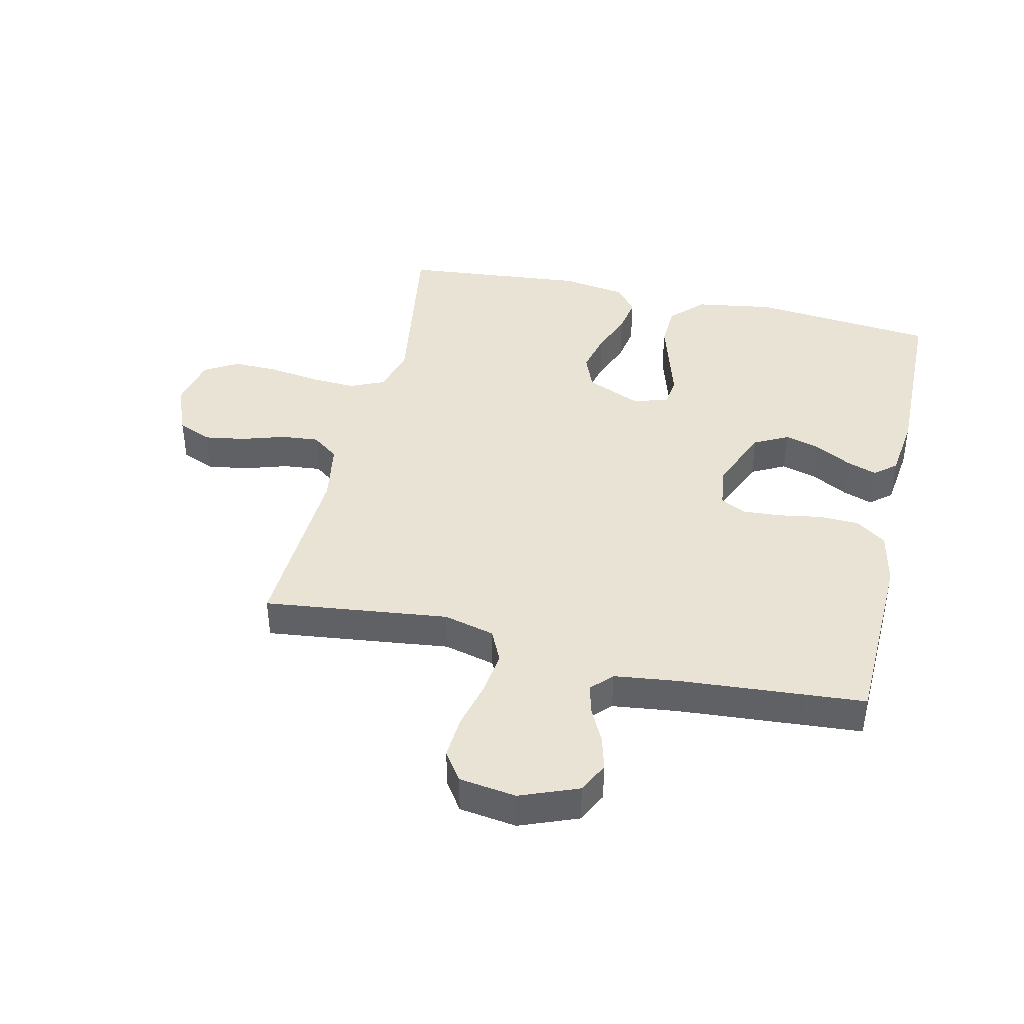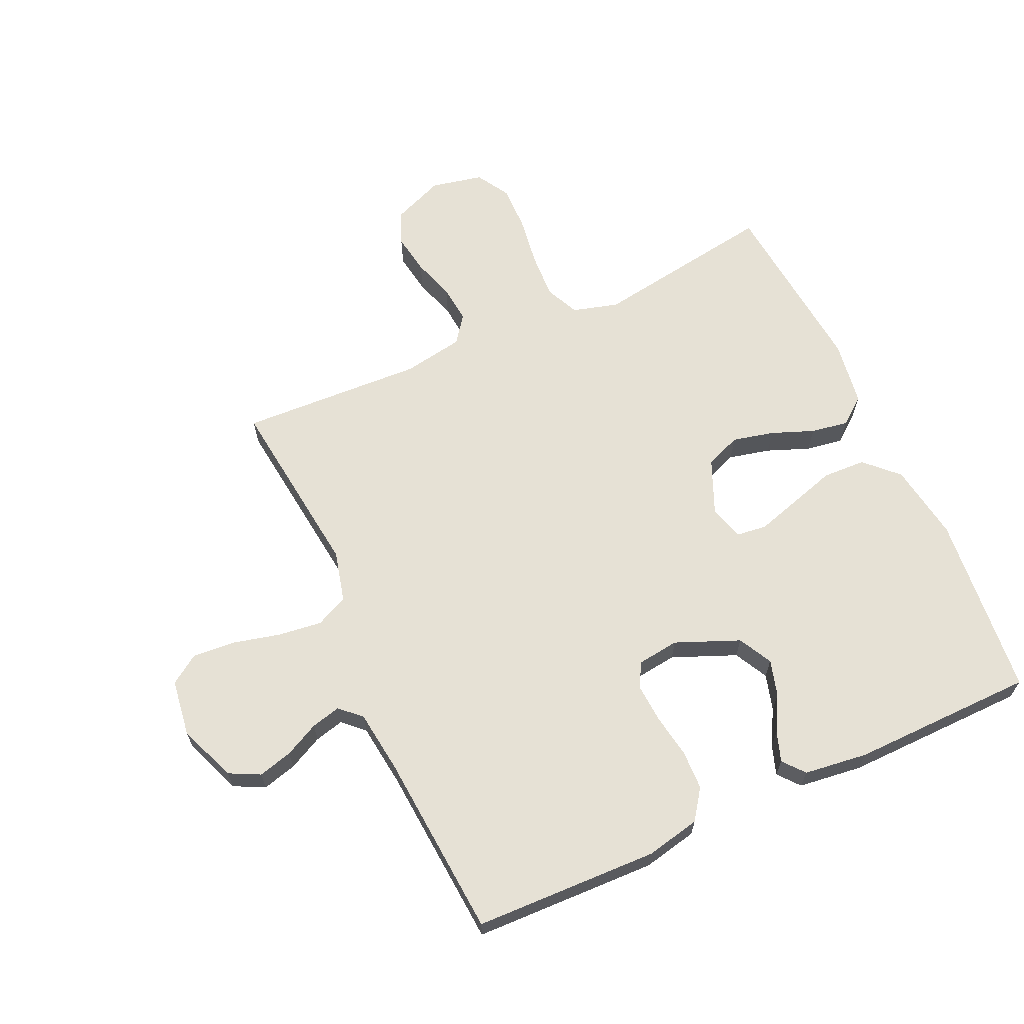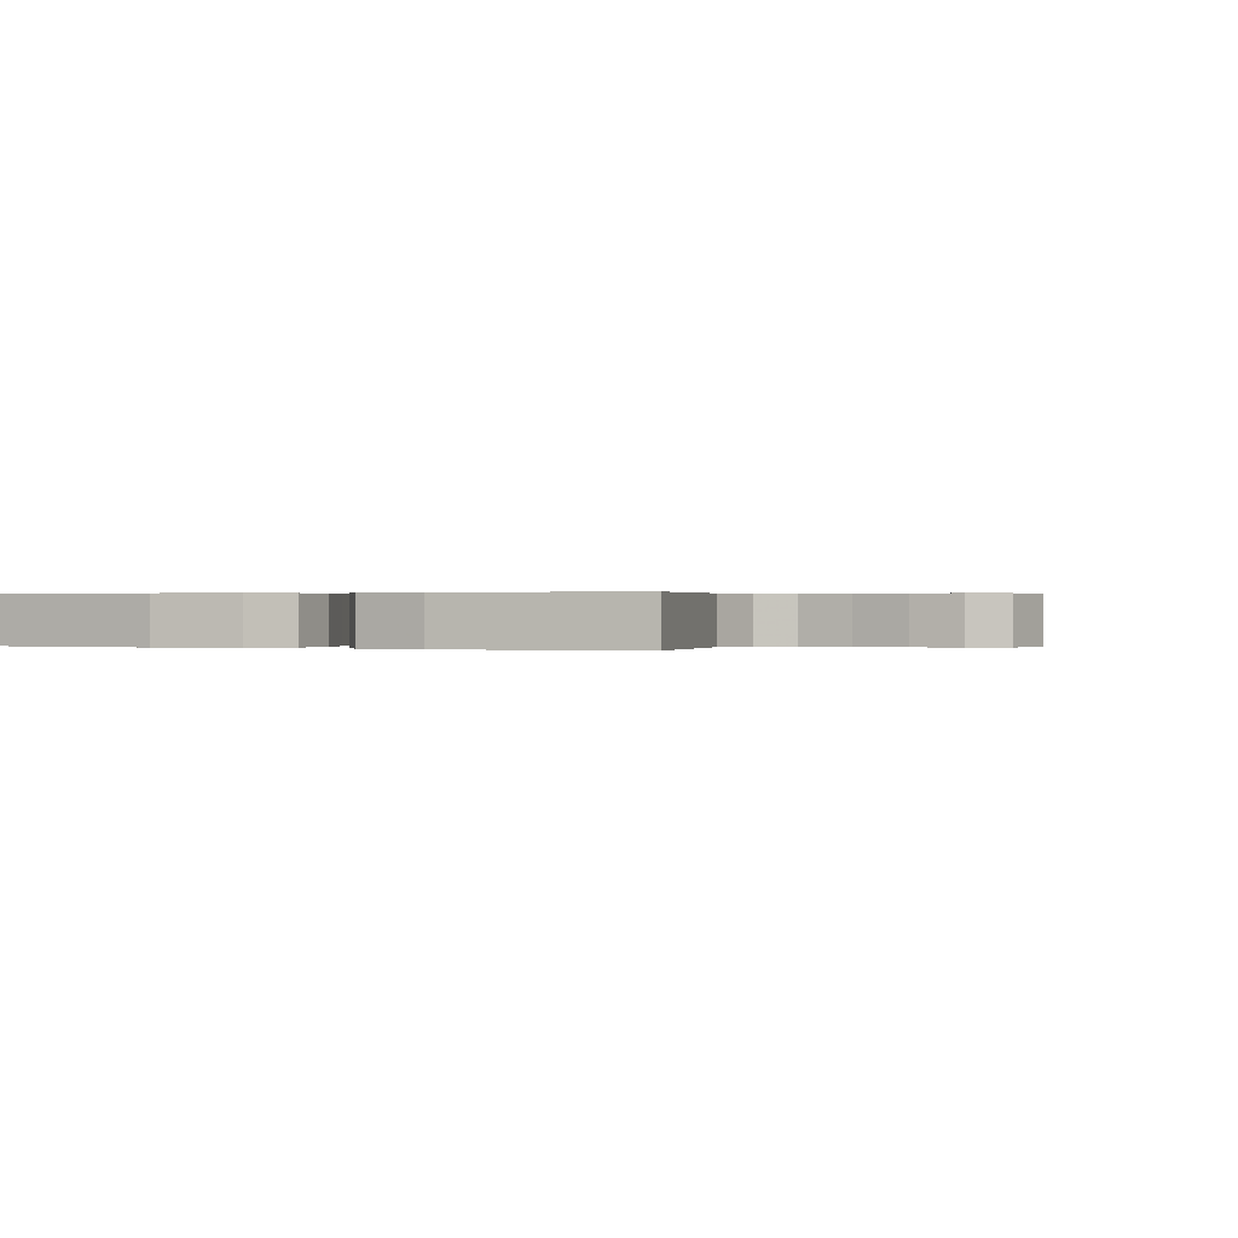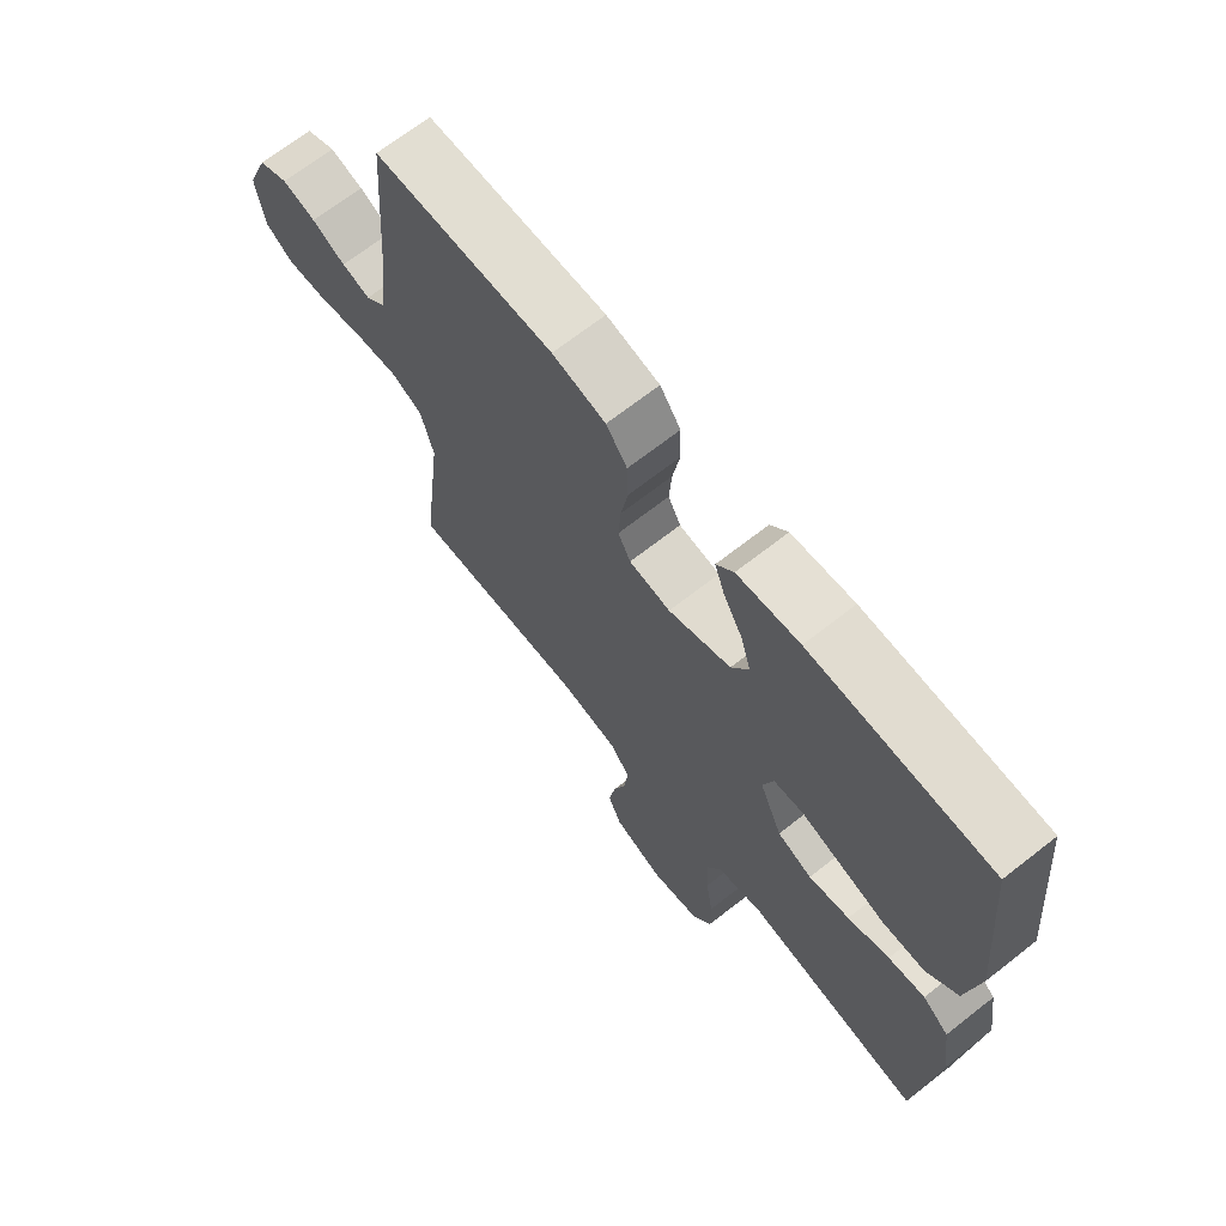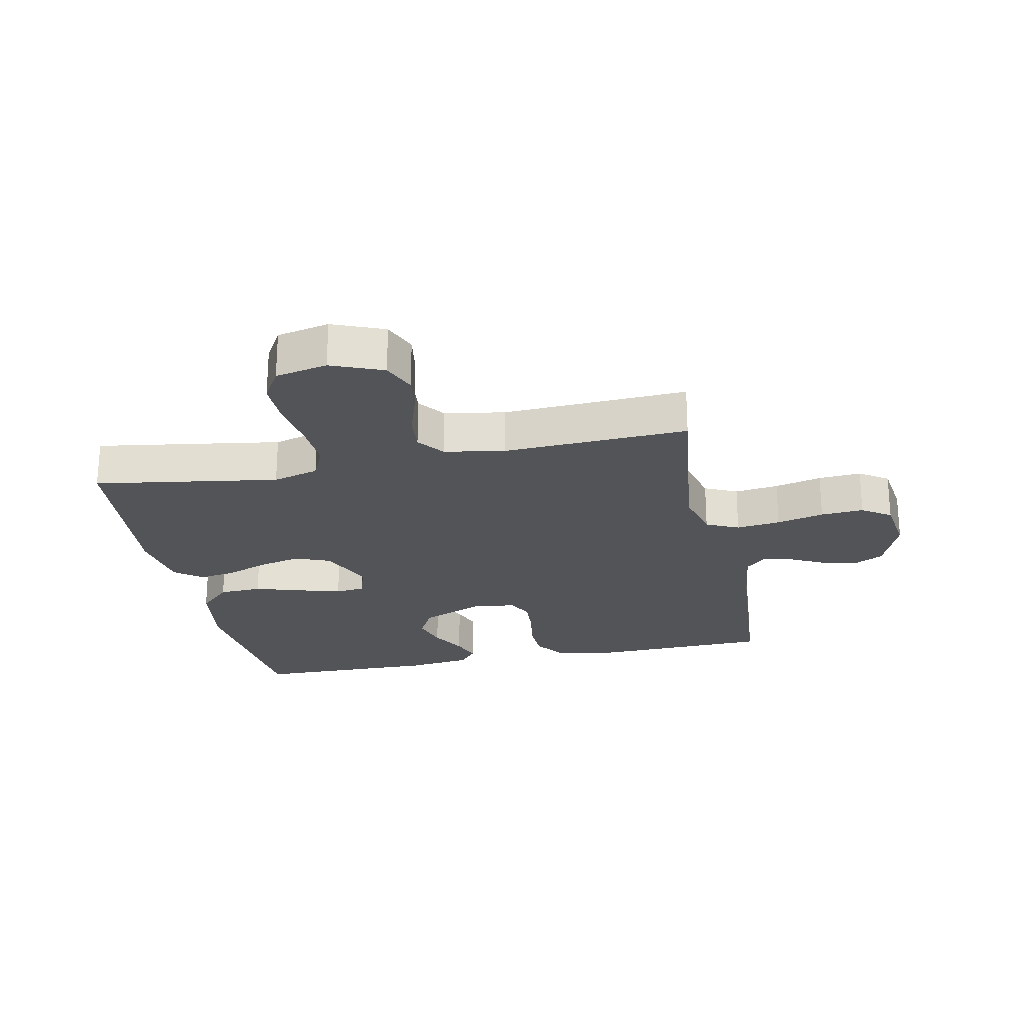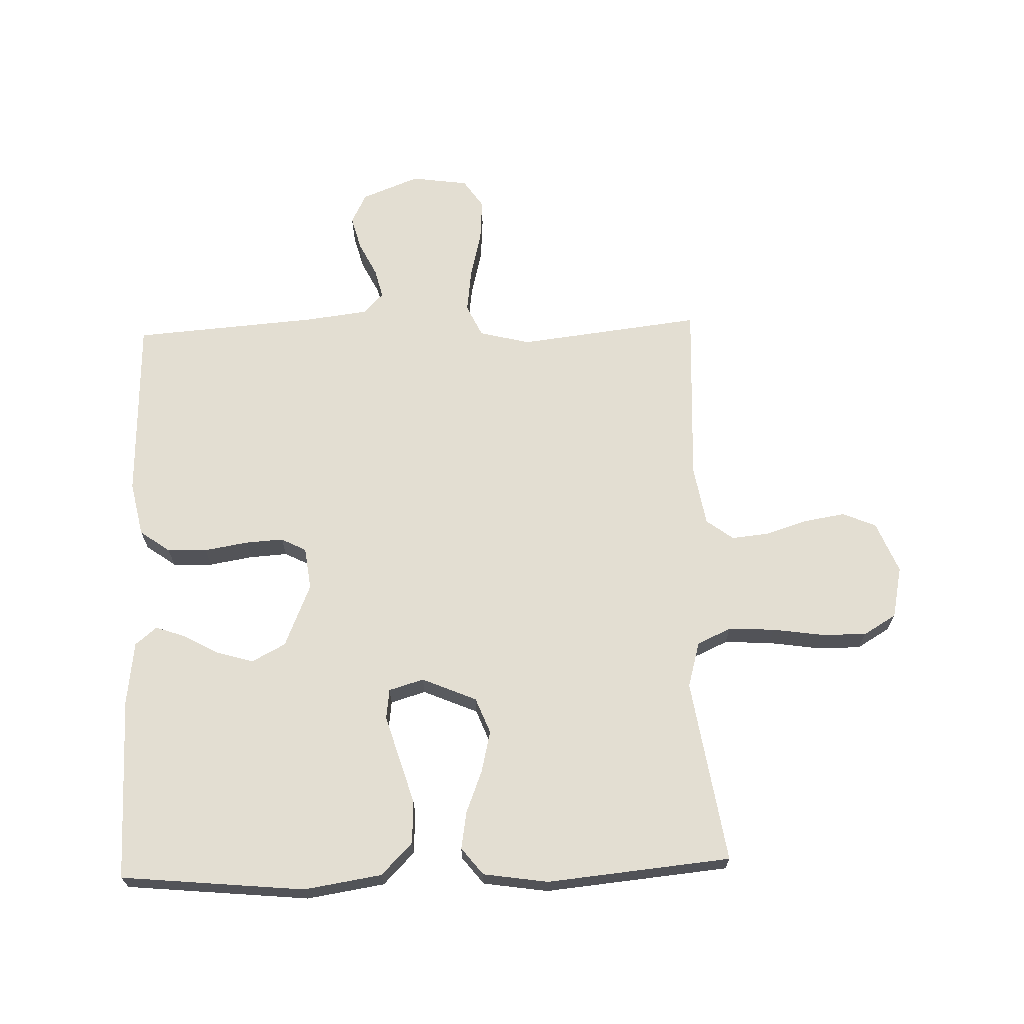
<metadata>
{"format":"obj","ext":"obj","renderer":"f3d","projection":"perspective","resolution":1024,"background":"white","views":[{"elev":41.3,"azim":-77.0,"up":"+Y"},{"elev":64.8,"azim":-24.5,"up":"+Y"},{"elev":0.2,"azim":113.8,"up":"+Y"},{"elev":68.8,"azim":51.9,"up":"+Z"},{"elev":-23.6,"azim":-168.3,"up":"+Y"},{"elev":67.4,"azim":88.2,"up":"+Y"}]}
</metadata>
<code>
v -0.5 0.07 -0.5
v -0.464 0.07 -0.2
v -0.485 0.07 -0.117
v -0.538 0.07 -0.092
v -0.61 0.07 -0.101
v -0.687 0.07 -0.12
v -0.757 0.07 -0.125
v -0.804 0.07 -0.093
v -0.817 0.07 0
v -0.78 0.07 0.094
v -0.73 0.07 0.119
v -0.674 0.07 0.104
v -0.618 0.07 0.076
v -0.57 0.07 0.064
v -0.536 0.07 0.096
v -0.523 0.07 0.2
v -0.5 0.07 0.5
v -0.2 0.07 0.509
v -0.111 0.07 0.49
v -0.076 0.07 0.441
v -0.074 0.07 0.376
v -0.086 0.07 0.305
v -0.09 0.07 0.243
v -0.069 0.07 0.202
v 0 0.07 0.193
v 0.104 0.07 0.236
v 0.133 0.07 0.291
v 0.116 0.07 0.35
v 0.084 0.07 0.408
v 0.067 0.07 0.457
v 0.096 0.07 0.492
v 0.2 0.07 0.505
v 0.5 0.07 0.5
v 0.529 0.07 0.2
v 0.509 0.07 0.073
v 0.457 0.07 0.022
v 0.387 0.07 0.019
v 0.311 0.07 0.042
v 0.241 0.07 0.063
v 0.192 0.07 0.057
v 0.175 0.07 0
v 0.213 0.07 -0.089
v 0.271 0.07 -0.112
v 0.339 0.07 -0.096
v 0.408 0.07 -0.069
v 0.469 0.07 -0.059
v 0.513 0.07 -0.094
v 0.529 0.07 -0.2
v 0.5 0.07 -0.5
v 0.2 0.07 -0.453
v 0.125 0.07 -0.474
v 0.1 0.07 -0.529
v 0.104 0.07 -0.605
v 0.116 0.07 -0.687
v 0.117 0.07 -0.761
v 0.085 0.07 -0.815
v 0 0.07 -0.833
v -0.084 0.07 -0.799
v -0.107 0.07 -0.744
v -0.096 0.07 -0.677
v -0.074 0.07 -0.608
v -0.068 0.07 -0.547
v -0.101 0.07 -0.503
v -0.2 0.07 -0.486
v -0.5 0 -0.5
v -0.464 0 -0.2
v -0.485 0 -0.117
v -0.538 0 -0.092
v -0.61 0 -0.101
v -0.687 0 -0.12
v -0.757 0 -0.125
v -0.804 0 -0.093
v -0.817 0 0
v -0.78 0 0.094
v -0.73 0 0.119
v -0.674 0 0.104
v -0.618 0 0.076
v -0.57 0 0.064
v -0.536 0 0.096
v -0.523 0 0.2
v -0.5 0 0.5
v -0.2 0 0.509
v -0.111 0 0.49
v -0.076 0 0.441
v -0.074 0 0.376
v -0.086 0 0.305
v -0.09 0 0.243
v -0.069 0 0.202
v 0 0 0.193
v 0.104 0 0.236
v 0.133 0 0.291
v 0.116 0 0.35
v 0.084 0 0.408
v 0.067 0 0.457
v 0.096 0 0.492
v 0.2 0 0.505
v 0.5 0 0.5
v 0.529 0 0.2
v 0.509 0 0.073
v 0.457 0 0.022
v 0.387 0 0.019
v 0.311 0 0.042
v 0.241 0 0.063
v 0.192 0 0.057
v 0.175 0 0
v 0.213 0 -0.089
v 0.271 0 -0.112
v 0.339 0 -0.096
v 0.408 0 -0.069
v 0.469 0 -0.059
v 0.513 0 -0.094
v 0.529 0 -0.2
v 0.5 0 -0.5
v 0.2 0 -0.453
v 0.125 0 -0.474
v 0.1 0 -0.529
v 0.104 0 -0.605
v 0.116 0 -0.687
v 0.117 0 -0.761
v 0.085 0 -0.815
v 0 0 -0.833
v -0.084 0 -0.799
v -0.107 0 -0.744
v -0.096 0 -0.677
v -0.074 0 -0.608
v -0.068 0 -0.547
v -0.101 0 -0.503
v -0.2 0 -0.486
f 59 60 61
f 58 59 61
f 57 58 61
f 56 57 61
f 55 56 61
f 54 55 61
f 53 54 61
f 52 53 61 62
f 51 52 62 63
f 48 49 50
f 47 48 50
f 46 47 50
f 45 46 50
f 44 45 50
f 51 63 64
f 50 51 64
f 44 50 64
f 43 44 64
f 36 37 38
f 35 36 38
f 34 35 38
f 33 34 38
f 32 33 38
f 31 32 38
f 30 31 38
f 29 30 38
f 28 29 38
f 27 28 38 39
f 26 27 39 40
f 20 21 22
f 19 20 22
f 18 19 22
f 17 18 22
f 16 17 22
f 15 16 22 23
f 14 15 23 24
f 11 12 13
f 10 11 13
f 9 10 13
f 8 9 13
f 7 8 13
f 6 7 13
f 5 6 13
f 4 5 13 14
f 14 24 25
f 4 14 25
f 3 4 25
f 64 1 2
f 43 64 2
f 42 43 2
f 26 40 41
f 25 26 41
f 25 41 42
f 3 25 42
f 2 3 42
f 125 124 123
f 125 123 122
f 125 122 121
f 125 121 120
f 125 120 119
f 125 119 118
f 125 118 117
f 126 125 117 116
f 127 126 116 115
f 114 113 112
f 114 112 111
f 114 111 110
f 114 110 109
f 114 109 108
f 128 127 115
f 128 115 114
f 128 114 108
f 128 108 107
f 102 101 100
f 102 100 99
f 102 99 98
f 102 98 97
f 102 97 96
f 102 96 95
f 102 95 94
f 102 94 93
f 102 93 92
f 103 102 92 91
f 104 103 91 90
f 86 85 84
f 86 84 83
f 86 83 82
f 86 82 81
f 86 81 80
f 87 86 80 79
f 88 87 79 78
f 77 76 75
f 77 75 74
f 77 74 73
f 77 73 72
f 77 72 71
f 77 71 70
f 77 70 69
f 78 77 69 68
f 89 88 78
f 89 78 68
f 89 68 67
f 66 65 128
f 66 128 107
f 66 107 106
f 105 104 90
f 105 90 89
f 106 105 89
f 106 89 67
f 106 67 66
f 1 65 66 2
f 2 66 67 3
f 3 67 68 4
f 4 68 69 5
f 5 69 70 6
f 6 70 71 7
f 7 71 72 8
f 8 72 73 9
f 9 73 74 10
f 10 74 75 11
f 11 75 76 12
f 12 76 77 13
f 13 77 78 14
f 14 78 79 15
f 15 79 80 16
f 16 80 81 17
f 17 81 82 18
f 18 82 83 19
f 19 83 84 20
f 20 84 85 21
f 21 85 86 22
f 22 86 87 23
f 23 87 88 24
f 24 88 89 25
f 25 89 90 26
f 26 90 91 27
f 27 91 92 28
f 28 92 93 29
f 29 93 94 30
f 30 94 95 31
f 31 95 96 32
f 32 96 97 33
f 33 97 98 34
f 34 98 99 35
f 35 99 100 36
f 36 100 101 37
f 37 101 102 38
f 38 102 103 39
f 39 103 104 40
f 40 104 105 41
f 41 105 106 42
f 42 106 107 43
f 43 107 108 44
f 44 108 109 45
f 45 109 110 46
f 46 110 111 47
f 47 111 112 48
f 48 112 113 49
f 49 113 114 50
f 50 114 115 51
f 51 115 116 52
f 52 116 117 53
f 53 117 118 54
f 54 118 119 55
f 55 119 120 56
f 56 120 121 57
f 57 121 122 58
f 58 122 123 59
f 59 123 124 60
f 60 124 125 61
f 61 125 126 62
f 62 126 127 63
f 63 127 128 64
f 64 128 65 1

</code>
